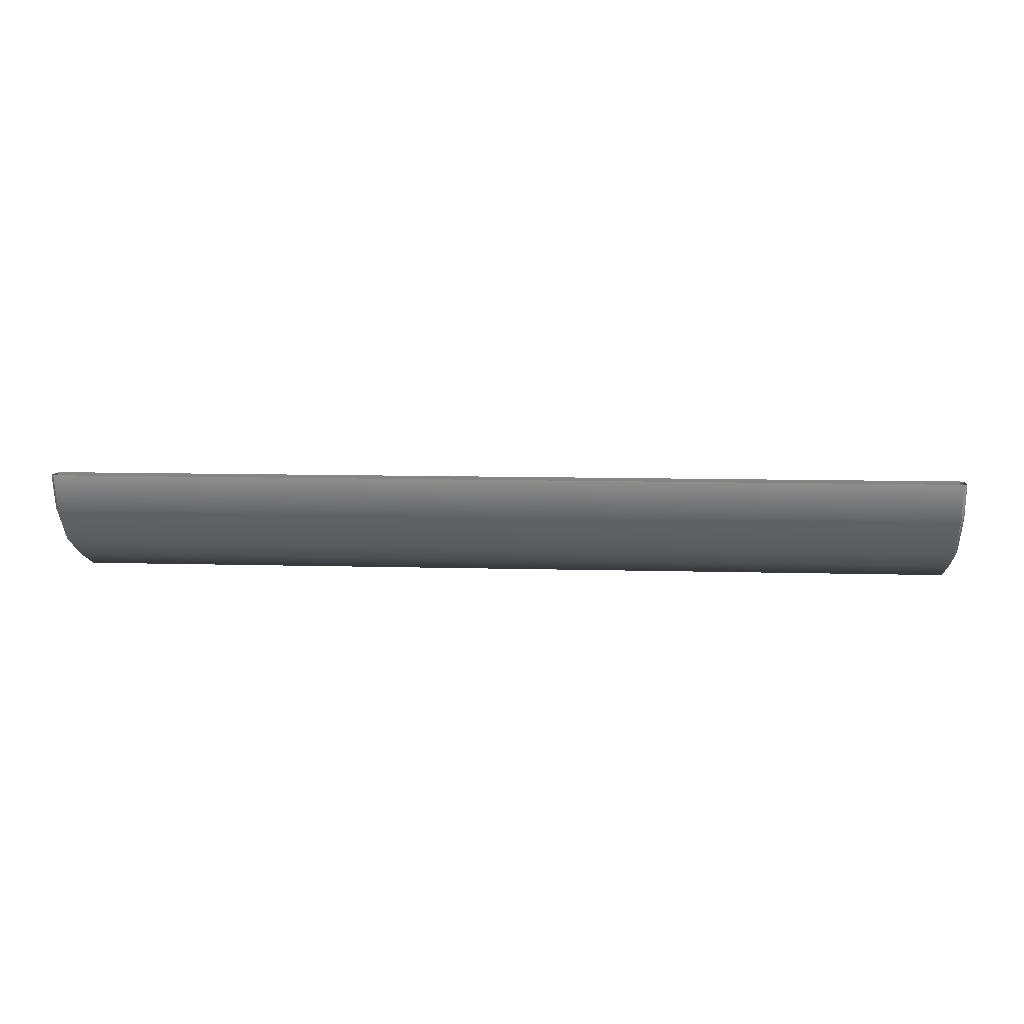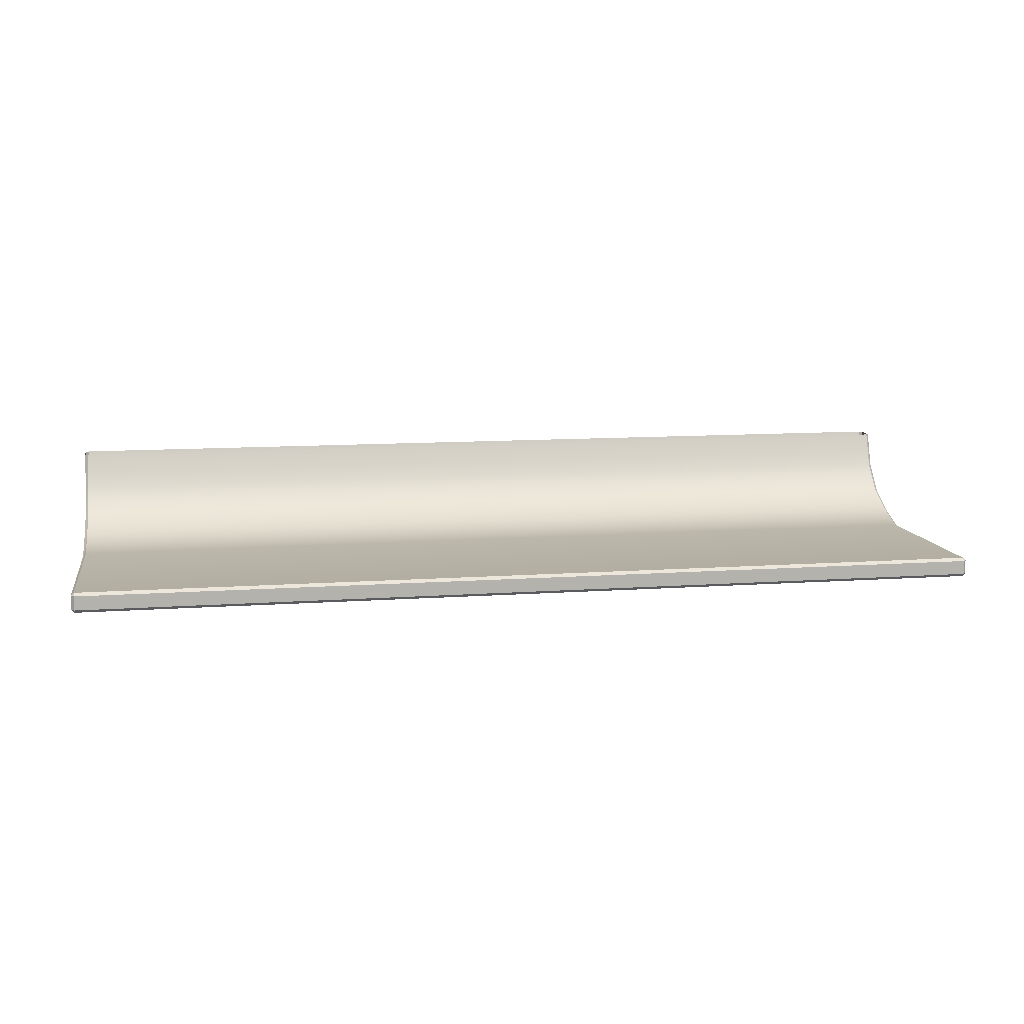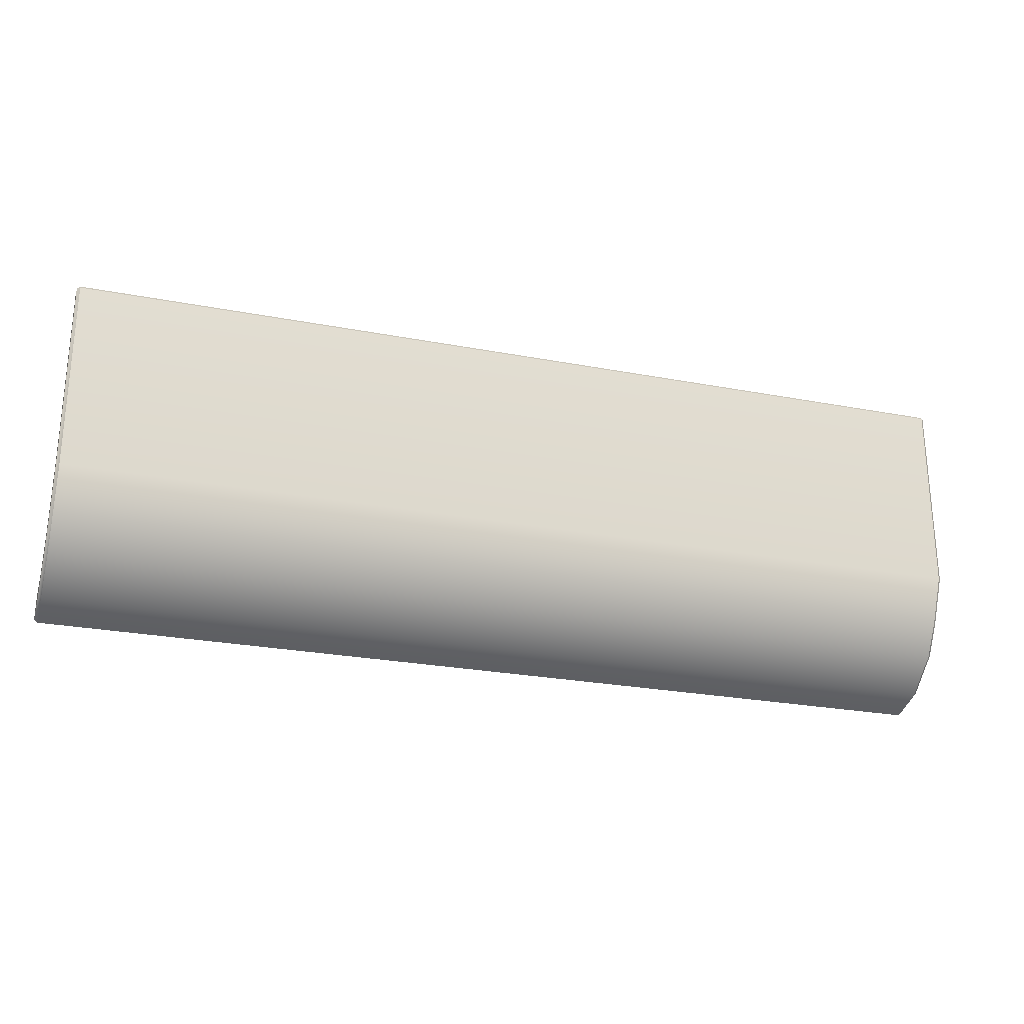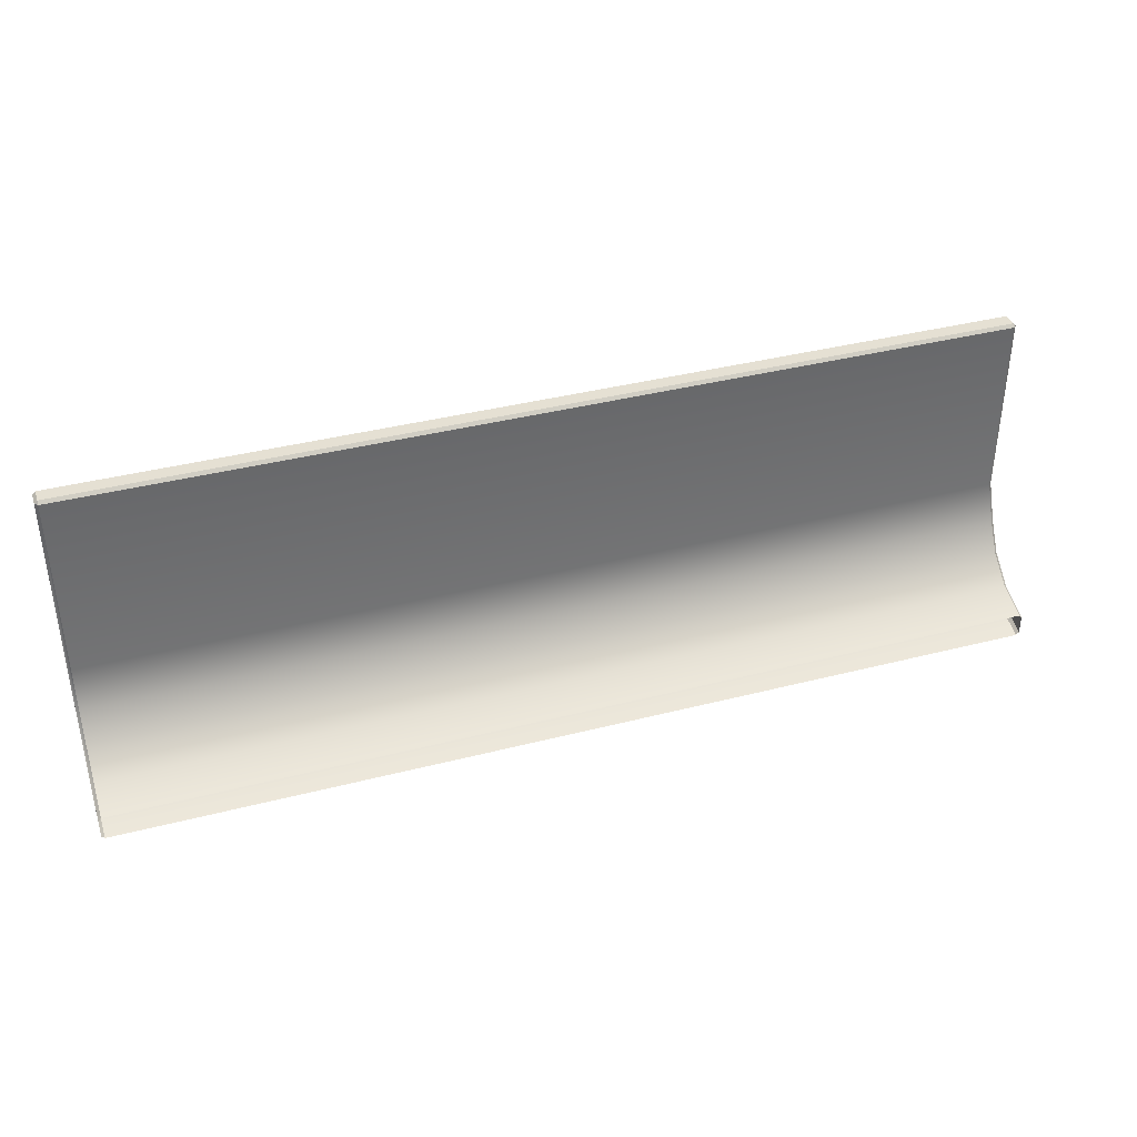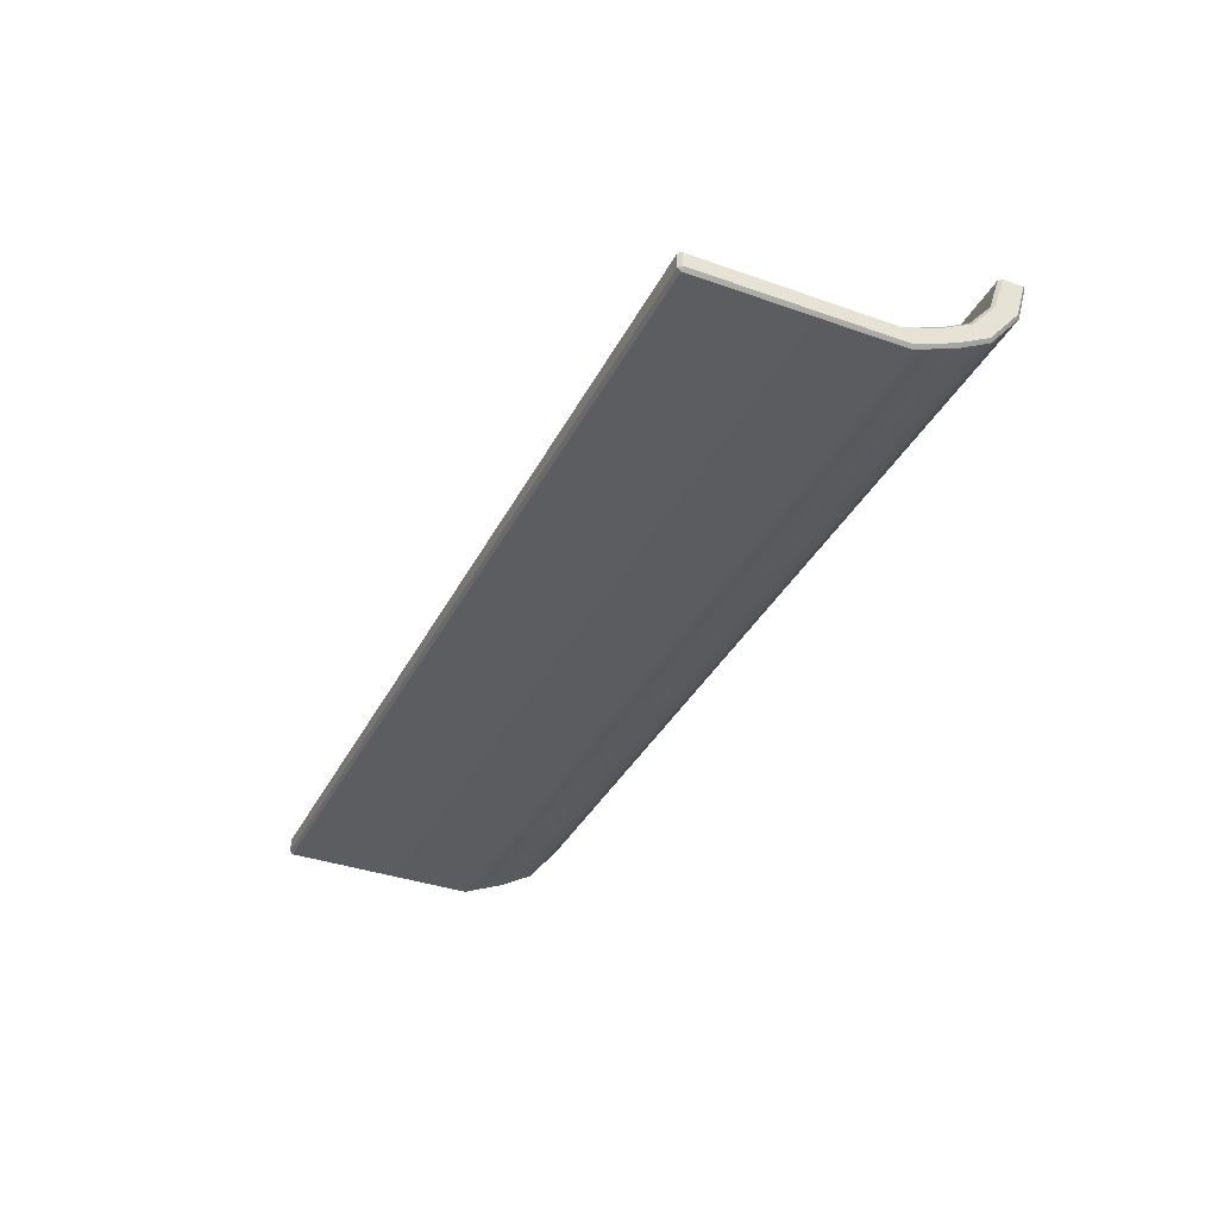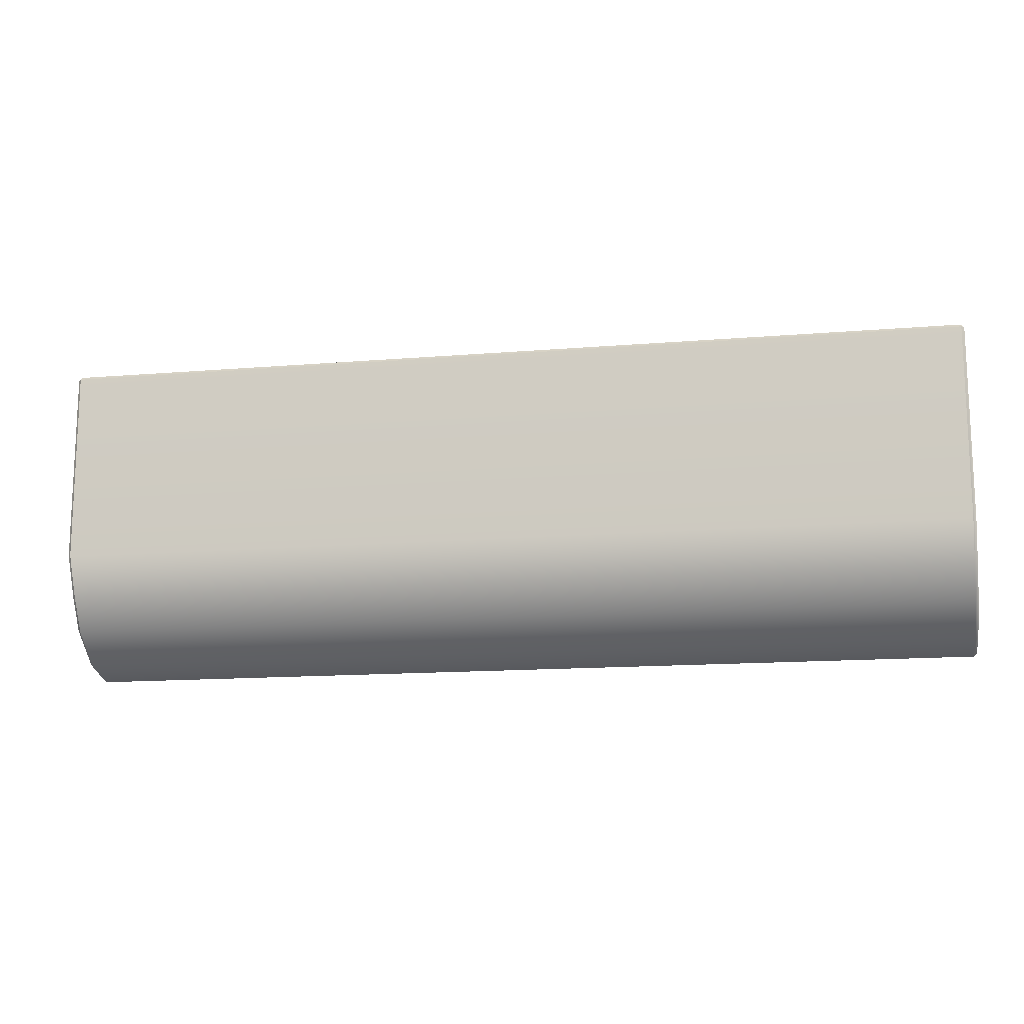
<metadata>
{"format":"obj","ext":"obj","renderer":"f3d","projection":"perspective","resolution":1024,"background":"white","views":[{"elev":8.6,"azim":-175.4,"up":"+Y"},{"elev":10.7,"azim":-10.1,"up":"+Y"},{"elev":-25.3,"azim":-17.2,"up":"+Z"},{"elev":38.2,"azim":161.9,"up":"+Z"},{"elev":-36.7,"azim":65.4,"up":"+Y"},{"elev":-14.1,"azim":10.5,"up":"+Z"}]}
</metadata>
<code>
v -85.82 3.148 30.24
v -85.27 3.148 30.8
v -85.27 3.703 30.24
v 85.27 3.148 30.8
v 85.82 3.148 30.24
v 85.27 3.703 30.24
v -85.82 0.5554 30.24
v -85.27 3e-06 30.24
v -85.27 0.5554 30.8
v 85.27 3e-06 30.24
v 85.82 0.5554 30.24
v 85.27 0.5554 30.8
v -85.82 3.148 -4.061
v -85.27 3.703 -3.955
v 85.82 3.148 -4.061
v 85.27 3.703 -3.955
v -85.27 20.81 -27.19
v -85.82 20.81 -26.63
v -85.82 14.19 -24.73
v -85.27 13.93 -25.23
v 85.82 20.81 -26.63
v 85.27 20.81 -27.19
v 85.27 13.93 -25.23
v 85.82 14.19 -24.73
v -85.82 5.88 -10.96
v -85.27 6.384 -10.73
v -85.27 3e-06 -5.601
v -85.82 0.5554 -5.487
v 85.82 0.5554 -5.487
v 85.27 3e-06 -5.601
v 85.82 5.88 -10.96
v 85.27 6.384 -10.73
v -85.27 9.308 -16.02
v -85.82 8.871 -16.38
v -85.82 14.12 -20.82
v -85.27 14.4 -20.32
v -85.27 6.813 -19.5
v -85.82 7.244 -19.13
v -85.82 3.783 -13.04
v -85.27 3.285 -13.29
v 85.82 7.244 -19.13
v 85.27 6.813 -19.5
v 85.27 3.285 -13.29
v 85.82 3.783 -13.04
v 85.82 8.871 -16.38
v 85.27 9.308 -16.02
v 85.82 14.12 -20.82
v 85.27 14.4 -20.32
v -85.82 20.81 -23.03
v -85.27 20.81 -22.47
v 85.27 20.81 -22.47
v 85.82 20.81 -23.03
f 9 12 4 2
f 2 1 7 9
f 3 2 4 6
f 1 3 14 13
f 5 4 12 11
f 6 5 15 16
f 8 7 28 27
f 9 8 10 12
f 11 10 30 29
f 13 14 26 25
f 16 15 31 32
f 18 17 20 19
f 19 20 37 38
f 22 21 24 23
f 23 24 41 42
f 25 26 33 34
f 27 28 39 40
f 29 30 43 44
f 32 31 45 46
f 34 33 36 35
f 35 36 50 49
f 38 37 40 39
f 42 41 44 43
f 46 45 47 48
f 48 47 52 51
f 28 13 25 39
f 40 43 30 27
f 15 29 44 31
f 14 16 32 26
f 38 34 35 19
f 20 23 42 37
f 45 41 24 47
f 33 46 48 36
f 39 25 34 38
f 37 42 43 40
f 31 44 41 45
f 26 32 46 33
f 19 35 49 18
f 20 17 22 23
f 47 24 21 52
f 36 48 51 50
f 14 3 6 16
f 28 7 1 13
f 15 5 11 29
f 30 10 8 27
f 1 2 3
f 4 5 6
f 7 8 9
f 10 11 12

</code>
